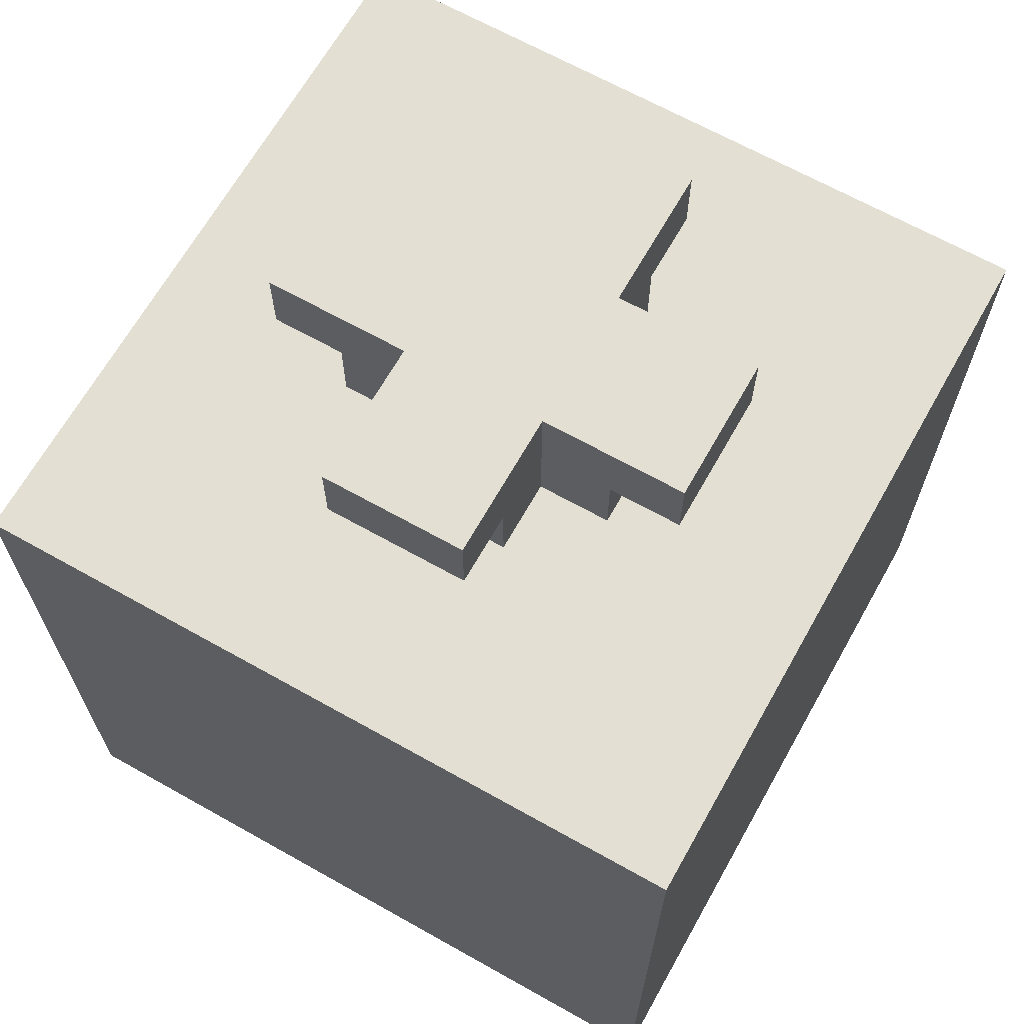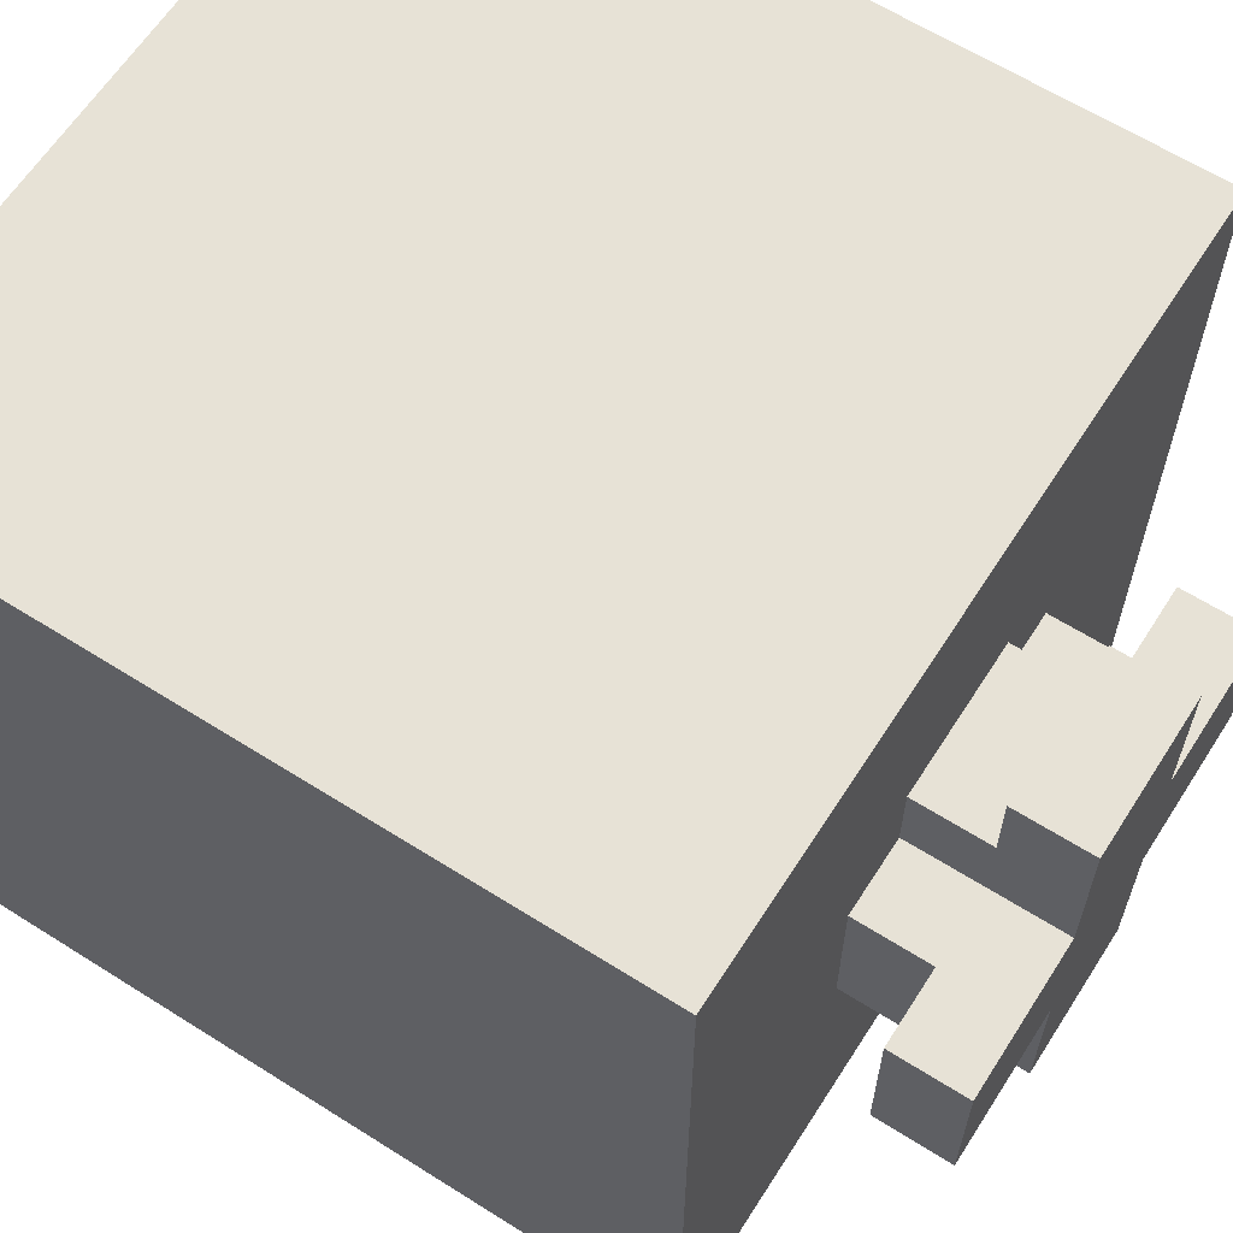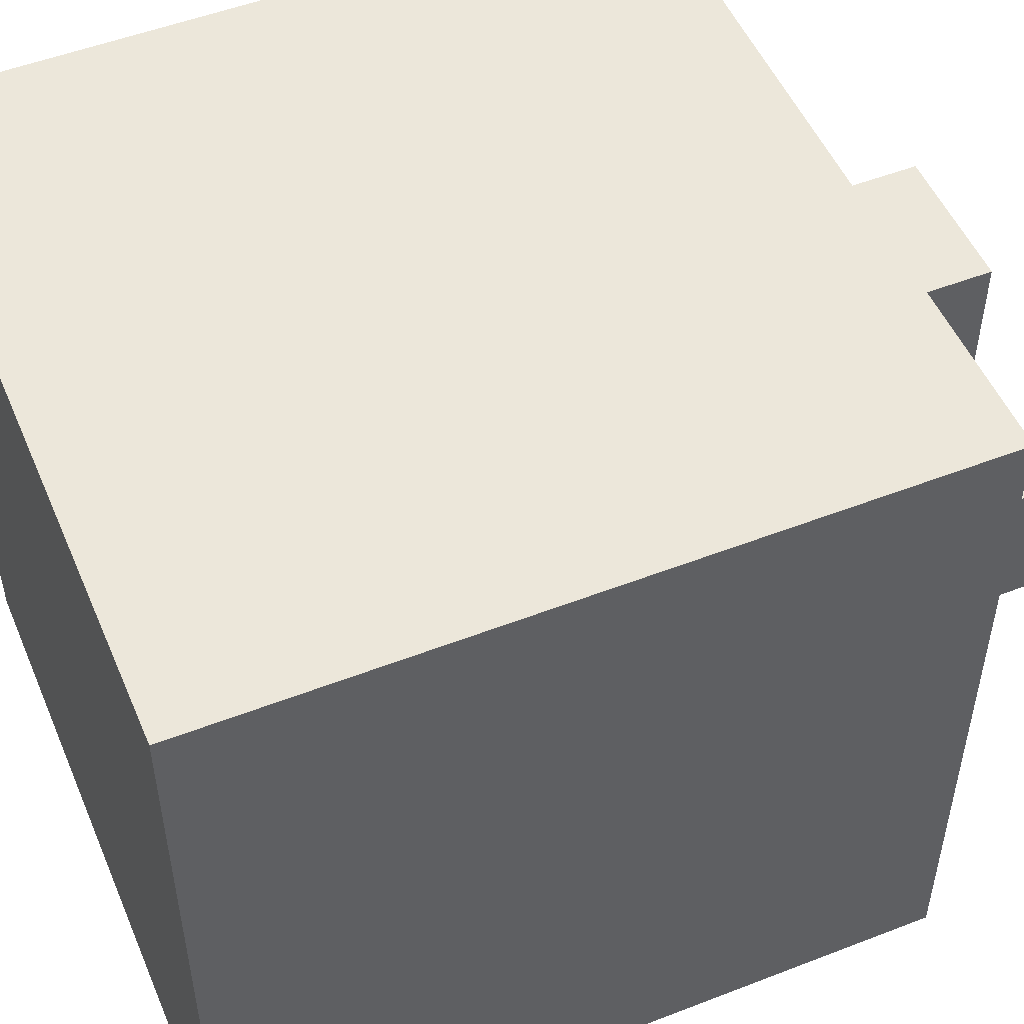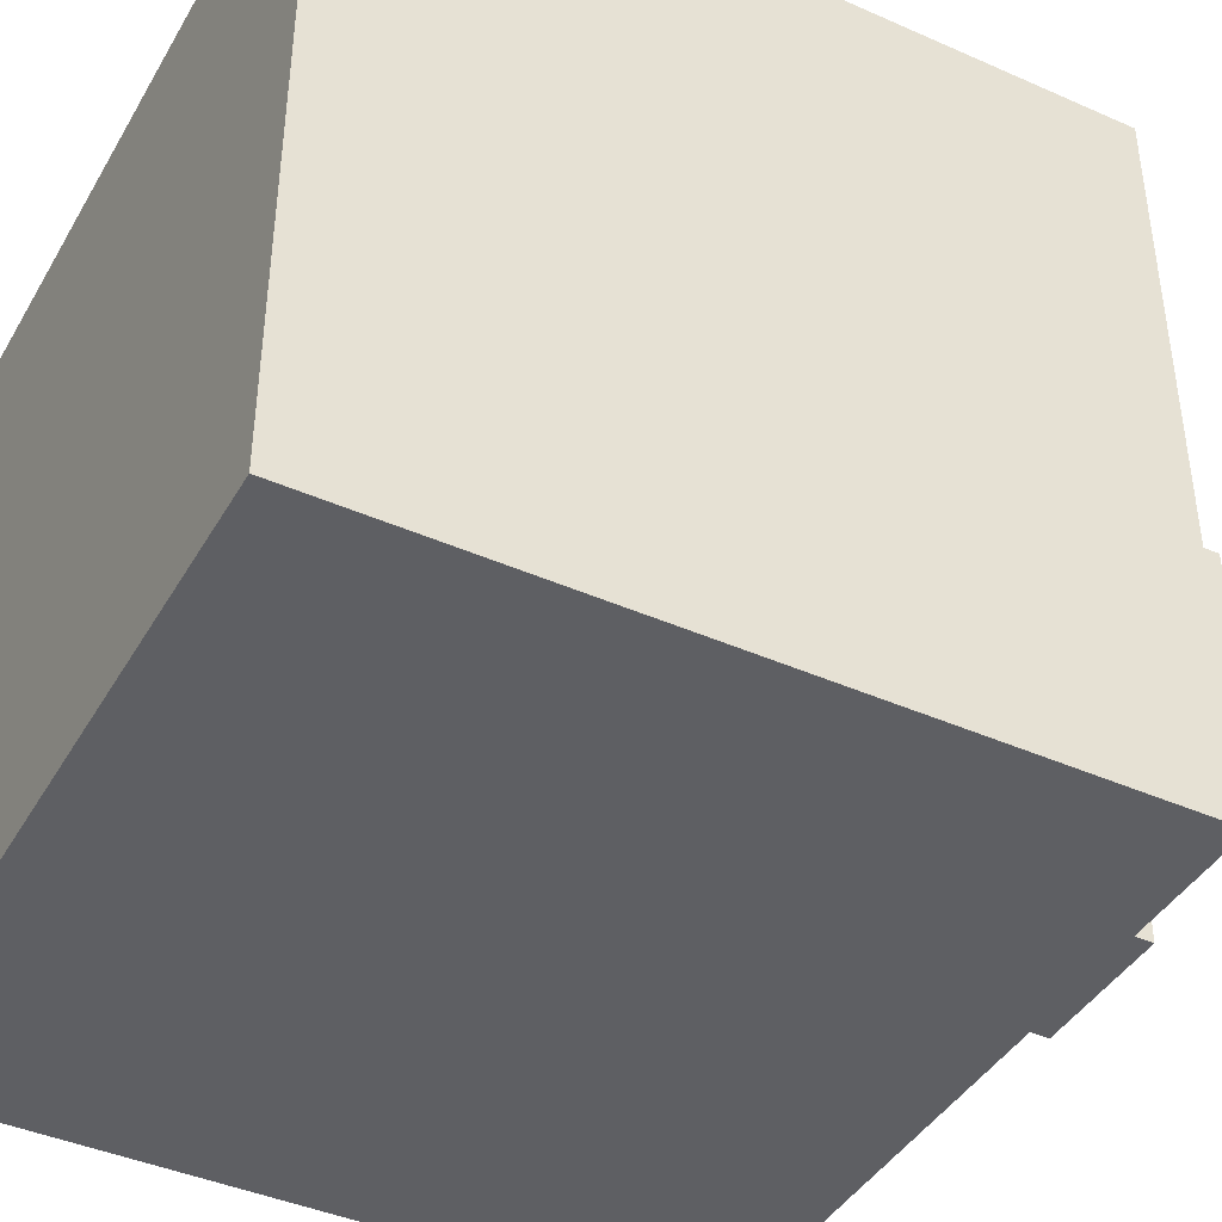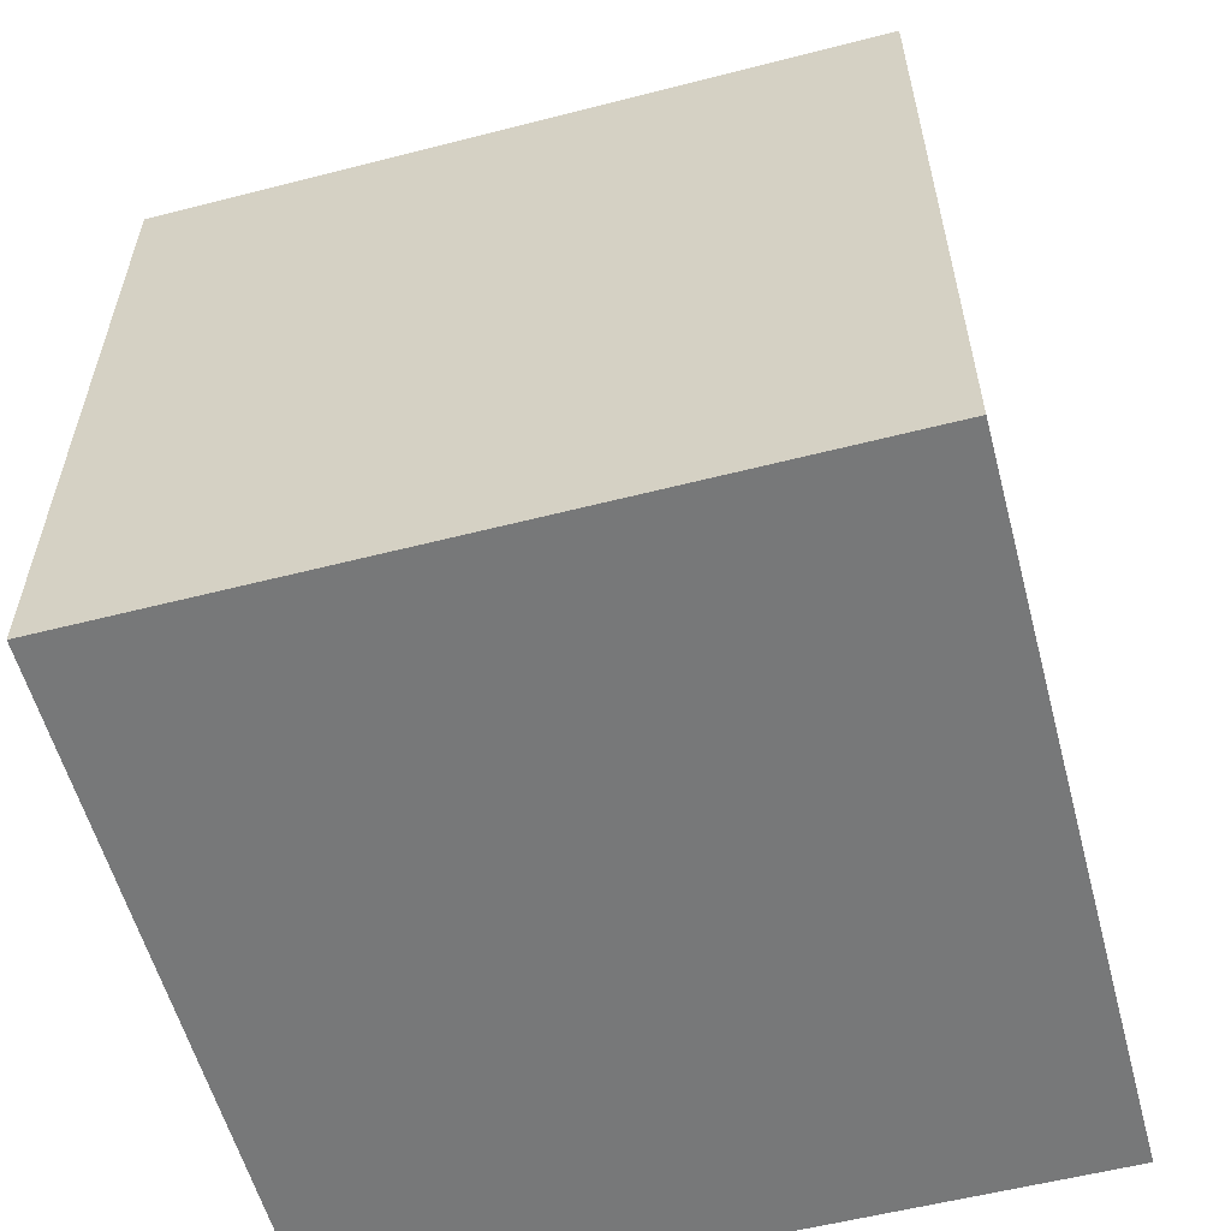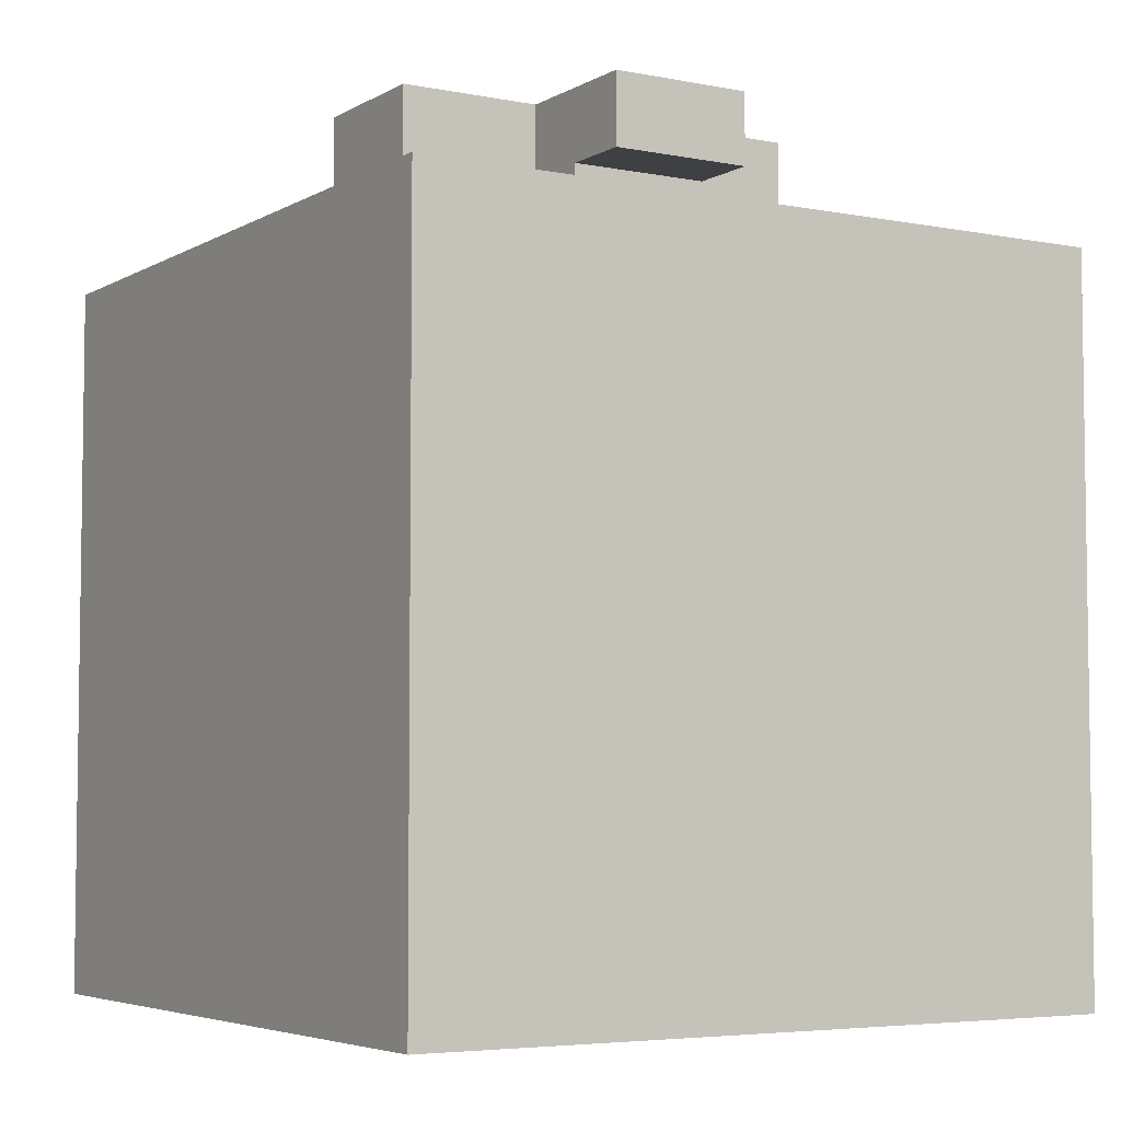
<metadata>
{"format":"obj","ext":"obj","renderer":"f3d","projection":"perspective","resolution":1024,"background":"white","views":[{"elev":66.6,"azim":119.4,"up":"+Z"},{"elev":62.9,"azim":-57.4,"up":"+Y"},{"elev":51.5,"azim":-112.8,"up":"+Y"},{"elev":-42.0,"azim":-118.0,"up":"+Y"},{"elev":-57.4,"azim":14.9,"up":"+Z"},{"elev":-5.0,"azim":58.6,"up":"+Z"}]}
</metadata>
<code>
g ServerRack-0
v -5 0 -0
v -5 0 -1
v -5 0 -9
v -5 0 -10
v -5 1 -0
v -5 1 -1
v -5 1 -9
v -5 1 -10
v -5 9 -0
v -5 9 -1
v -5 9 -9
v -5 9 -10
v -5 10 -0
v -5 10 -1
v -5 10 -9
v -5 10 -10
v -3 4 2
v -3 4 1
v -3 6 2
v -3 6 1
v -2 4 1
v -2 4 -0
v -2 6 1
v -2 6 -0
v -1 2 2
v -1 2 1
v -1 3 1
v -1 3 -0
v -1 4 2
v -1 4 1
v -1 4 -0
v -1 6 2
v -1 6 1
v -1 6 -0
v -1 7 1
v -1 7 -0
v -1 8 2
v -1 8 1
v 4 1 -1
v 4 1 -9
v 4 9 -1
v 4 9 -9
v -4 1 -1
v -4 1 -9
v -4 9 -1
v -4 9 -9
v 1 2 2
v 1 2 1
v 1 3 1
v 1 3 -0
v 1 4 2
v 1 4 1
v 1 4 -0
v 1 6 2
v 1 6 1
v 1 6 -0
v 1 7 1
v 1 7 -0
v 1 8 2
v 1 8 1
v 2 4 1
v 2 4 -0
v 2 6 1
v 2 6 -0
v 3 4 2
v 3 4 1
v 3 6 2
v 3 6 1
v 5 0 -0
v 5 0 -1
v 5 0 -9
v 5 0 -10
v 5 1 -0
v 5 1 -1
v 5 1 -9
v 5 1 -10
v 5 9 -0
v 5 9 -1
v 5 9 -9
v 5 9 -10
v 5 10 -0
v 5 10 -1
v 5 10 -9
v 5 10 -10
v -3 4 2
v -3 6 2
v -1 2 2
v -1 4 2
v -1 6 2
v -1 8 2
v 1 2 2
v 1 4 2
v 1 6 2
v 1 8 2
v 3 4 2
v 3 6 2
v -5 0 -0
v -5 1 -0
v -5 9 -0
v -5 10 -0
v -4 0 -0
v -4 1 -0
v -4 9 -0
v -4 10 -0
v -2 4 -0
v -2 6 -0
v -1 3 -0
v -1 4 -0
v -1 6 -0
v -1 7 -0
v 1 3 -0
v 1 4 -0
v 1 6 -0
v 1 7 -0
v 2 4 -0
v 2 6 -0
v 4 0 -0
v 4 1 -0
v 4 9 -0
v 4 10 -0
v 5 0 -0
v 5 1 -0
v 5 9 -0
v 5 10 -0
v -4 1 -9
v -4 9 -9
v 4 1 -9
v 4 9 -9
v -3 4 1
v -3 6 1
v -2 4 1
v -2 6 1
v -1 2 1
v -1 3 1
v -1 7 1
v -1 8 1
v 1 2 1
v 1 3 1
v 1 7 1
v 1 8 1
v 2 4 1
v 2 6 1
v 3 4 1
v 3 6 1
v -4 1 -1
v -4 9 -1
v 4 1 -1
v 4 9 -1
v -5 0 -10
v -5 1 -10
v -5 9 -10
v -5 10 -10
v -4 0 -10
v -4 1 -10
v -4 9 -10
v -4 10 -10
v 4 0 -10
v 4 1 -10
v 4 9 -10
v 4 10 -10
v 5 0 -10
v 5 1 -10
v 5 9 -10
v 5 10 -10
v -5 0 -0
v -4 0 -0
v 4 0 -0
v 5 0 -0
v -5 0 -1
v -4 0 -1
v 4 0 -1
v 5 0 -1
v -5 0 -9
v -4 0 -9
v 4 0 -9
v 5 0 -9
v -5 0 -10
v -4 0 -10
v 4 0 -10
v 5 0 -10
v -1 2 2
v 1 2 2
v -1 2 1
v 1 2 1
v -1 3 1
v 1 3 1
v -1 3 -0
v 1 3 -0
v -3 4 2
v -1 4 2
v 1 4 2
v 3 4 2
v -3 4 1
v -2 4 1
v -1 4 1
v 1 4 1
v 2 4 1
v 3 4 1
v -2 4 -0
v -1 4 -0
v 1 4 -0
v 2 4 -0
v -4 9 -1
v 4 9 -1
v -4 9 -9
v 4 9 -9
v -4 1 -1
v 4 1 -1
v -4 1 -9
v 4 1 -9
v -3 6 2
v -1 6 2
v 1 6 2
v 3 6 2
v -3 6 1
v -2 6 1
v -1 6 1
v 1 6 1
v 2 6 1
v 3 6 1
v -2 6 -0
v -1 6 -0
v 1 6 -0
v 2 6 -0
v -1 7 1
v 1 7 1
v -1 7 -0
v 1 7 -0
v -1 8 2
v 1 8 2
v -1 8 1
v 1 8 1
v -5 10 -0
v -4 10 -0
v 4 10 -0
v 5 10 -0
v -5 10 -1
v -4 10 -1
v 4 10 -1
v 5 10 -1
v -5 10 -9
v -4 10 -9
v 4 10 -9
v 5 10 -9
v -5 10 -10
v -4 10 -10
v 4 10 -10
v 5 10 -10
f 5 2 1
f 6 3 2
f 6 2 5
f 7 4 3
f 7 3 6
f 8 4 7
f 9 6 5
f 10 7 6
f 10 6 9
f 10 8 7
f 11 8 10
f 12 8 11
f 13 10 9
f 14 11 10
f 14 10 13
f 15 12 11
f 15 11 14
f 16 12 15
f 19 18 17
f 20 18 19
f 23 22 21
f 24 22 23
f 27 26 25
f 29 27 25
f 30 28 27
f 30 27 29
f 31 28 30
f 35 33 32
f 35 34 33
f 36 34 35
f 37 35 32
f 38 35 37
f 41 40 39
f 42 40 41
f 43 44 45
f 45 44 46
f 47 48 49
f 47 49 51
f 49 50 52
f 51 49 52
f 52 50 53
f 54 55 57
f 55 56 57
f 57 56 58
f 54 57 59
f 59 57 60
f 61 62 63
f 63 62 64
f 65 66 67
f 67 66 68
f 69 70 73
f 70 71 74
f 73 70 74
f 71 72 75
f 74 71 75
f 75 72 76
f 73 74 77
f 74 75 78
f 77 74 78
f 75 76 78
f 78 76 79
f 79 76 80
f 77 78 81
f 78 79 82
f 81 78 82
f 79 80 83
f 82 79 83
f 83 80 84
f 88 86 85
f 89 86 88
f 91 88 87
f 91 90 89
f 91 89 88
f 92 90 91
f 93 90 92
f 94 90 93
f 95 93 92
f 96 93 95
f 101 98 97
f 102 99 98
f 102 98 101
f 103 100 99
f 103 99 102
f 104 100 103
f 105 102 101
f 105 103 102
f 105 104 103
f 106 104 105
f 107 105 101
f 108 105 107
f 109 104 106
f 110 104 109
f 111 107 101
f 114 104 110
f 115 112 111
f 116 114 113
f 117 115 111
f 117 116 115
f 117 111 101
f 118 116 117
f 119 114 116
f 119 116 118
f 119 104 114
f 120 104 119
f 121 118 117
f 122 119 118
f 122 118 121
f 123 120 119
f 123 119 122
f 124 120 123
f 127 126 125
f 128 126 127
f 129 130 131
f 131 130 132
f 133 134 137
f 137 134 138
f 135 136 139
f 139 136 140
f 141 142 143
f 143 142 144
f 145 146 147
f 147 146 148
f 149 150 153
f 150 151 154
f 153 150 154
f 151 152 155
f 154 151 155
f 155 152 156
f 153 154 157
f 154 155 157
f 155 156 157
f 157 156 158
f 158 156 159
f 159 156 160
f 157 158 161
f 158 159 162
f 161 158 162
f 159 160 163
f 162 159 163
f 163 160 164
f 169 166 165
f 170 167 166
f 170 166 169
f 171 168 167
f 171 167 170
f 172 168 171
f 173 170 169
f 173 171 170
f 173 172 171
f 174 172 173
f 175 172 174
f 176 172 175
f 177 174 173
f 178 175 174
f 178 174 177
f 179 176 175
f 179 175 178
f 180 176 179
f 183 182 181
f 184 182 183
f 187 186 185
f 188 186 187
f 193 190 189
f 194 190 193
f 195 190 194
f 196 192 191
f 197 192 196
f 198 192 197
f 199 195 194
f 200 195 199
f 201 197 196
f 202 197 201
f 205 204 203
f 206 204 205
f 207 208 209
f 209 208 210
f 211 212 215
f 215 212 216
f 216 212 217
f 213 214 218
f 218 214 219
f 219 214 220
f 216 217 221
f 221 217 222
f 218 219 223
f 223 219 224
f 225 226 227
f 227 226 228
f 229 230 231
f 231 230 232
f 233 234 237
f 234 235 238
f 237 234 238
f 235 236 239
f 238 235 239
f 239 236 240
f 237 238 241
f 238 239 241
f 239 240 241
f 241 240 242
f 242 240 243
f 243 240 244
f 241 242 245
f 242 243 246
f 245 242 246
f 243 244 247
f 246 243 247
f 247 244 248

</code>
